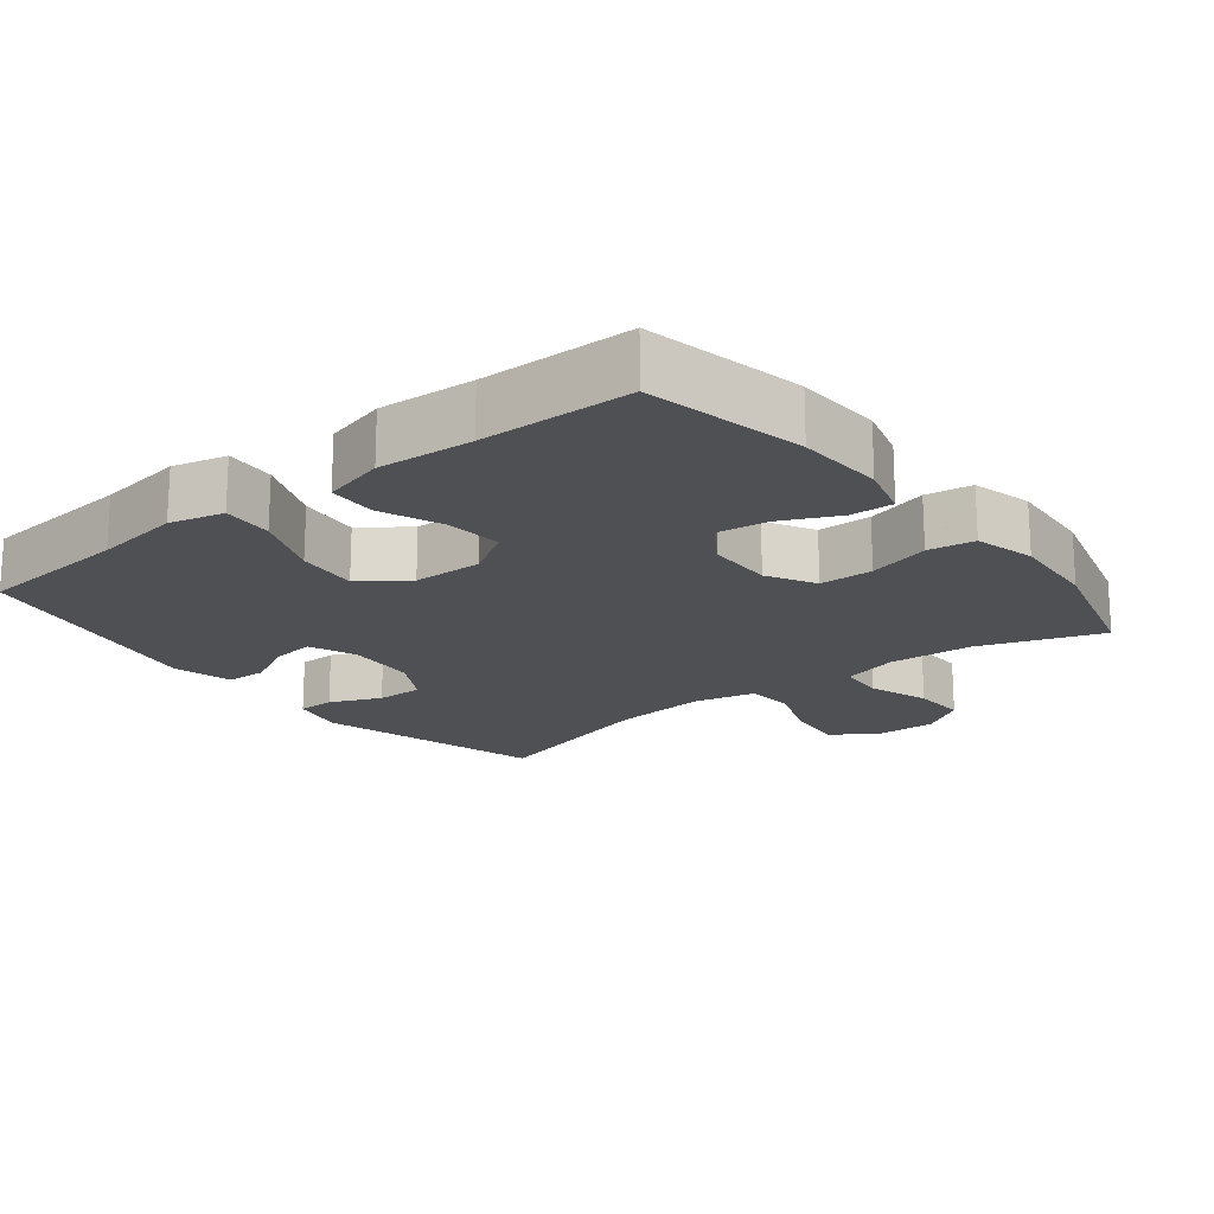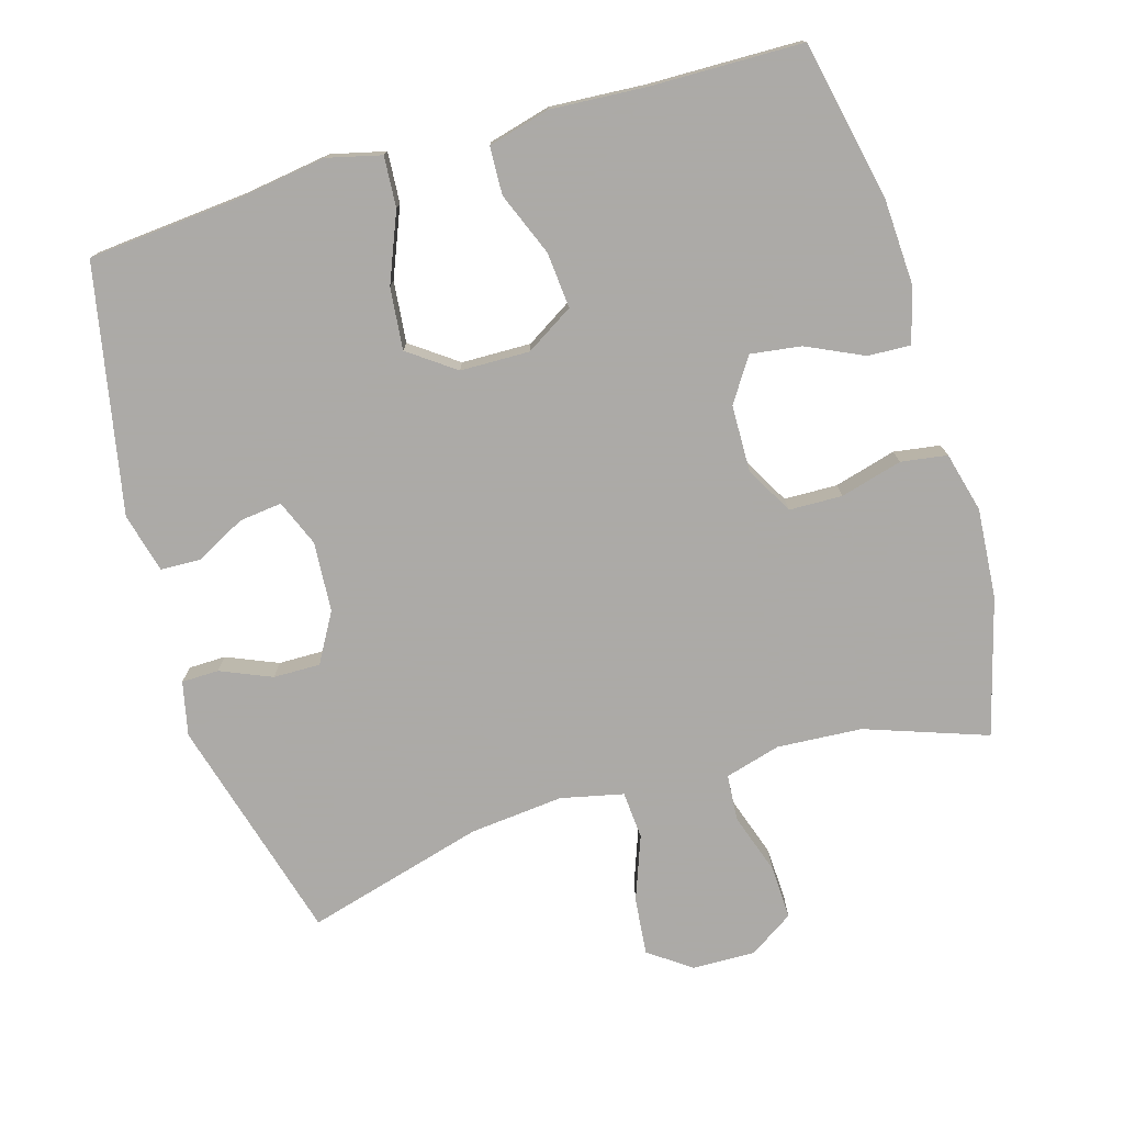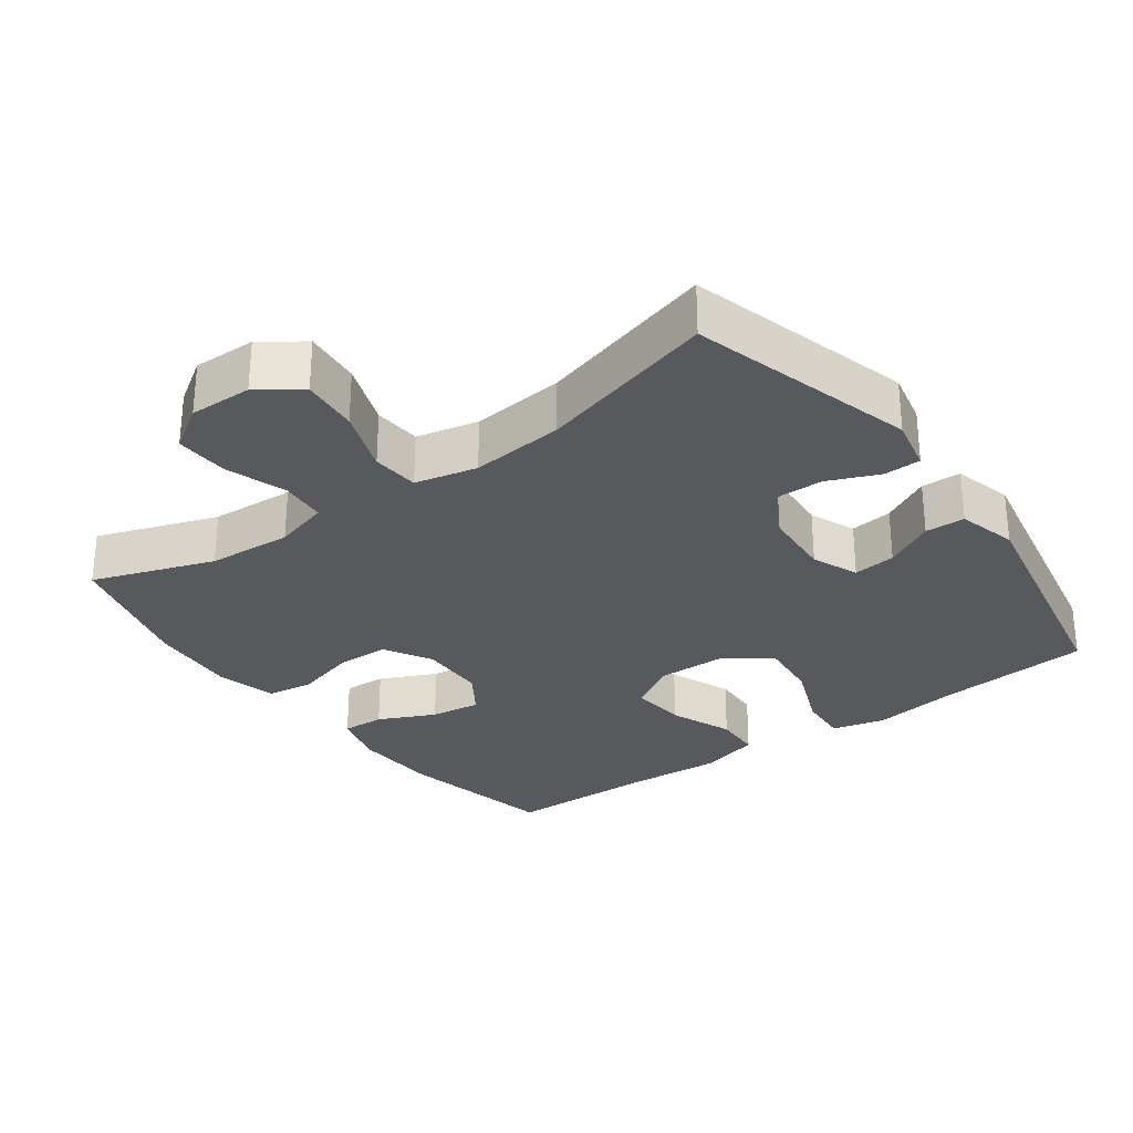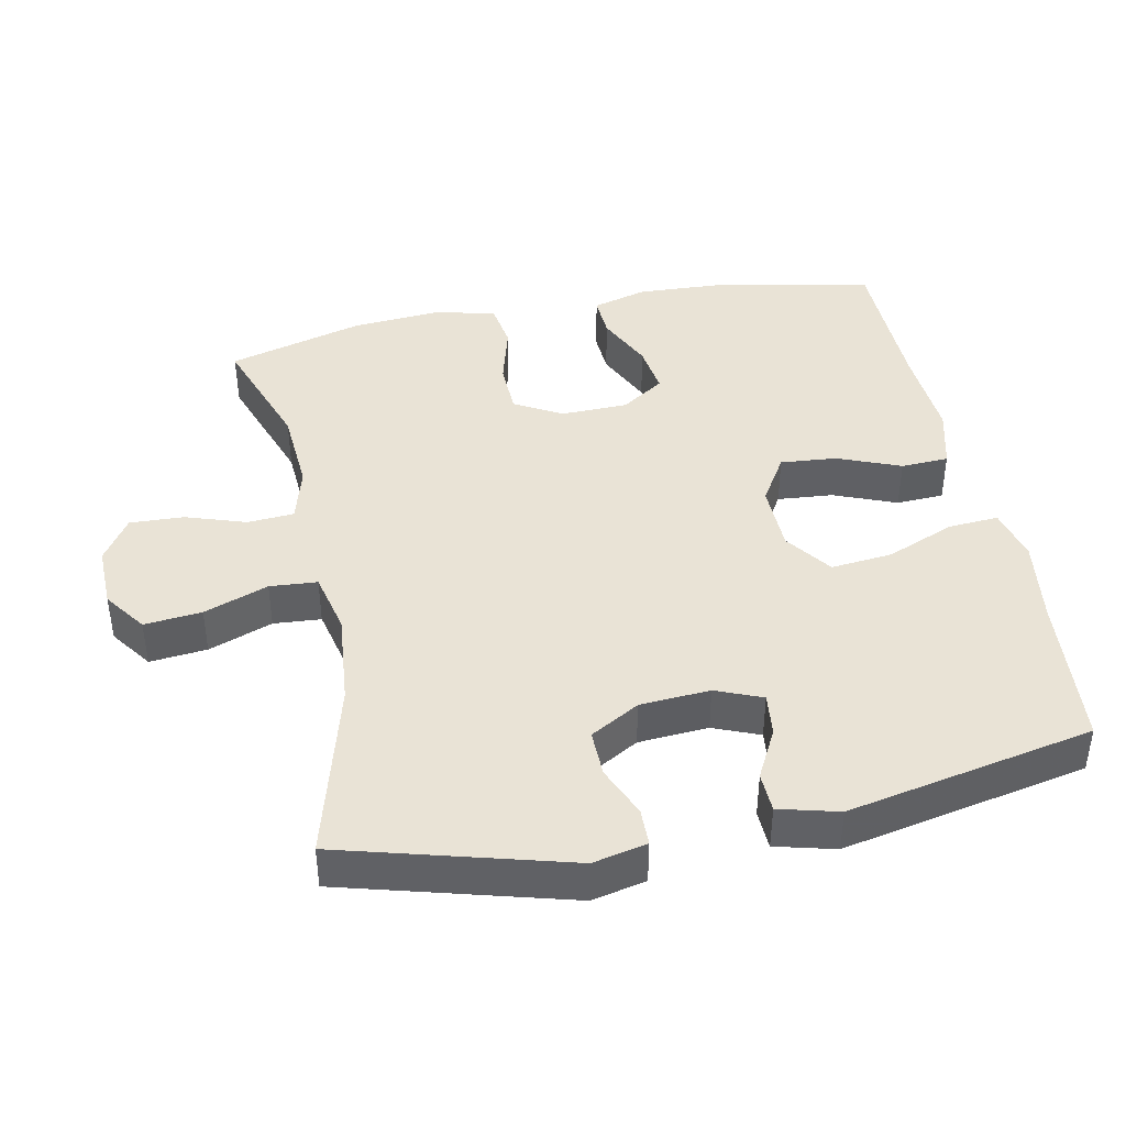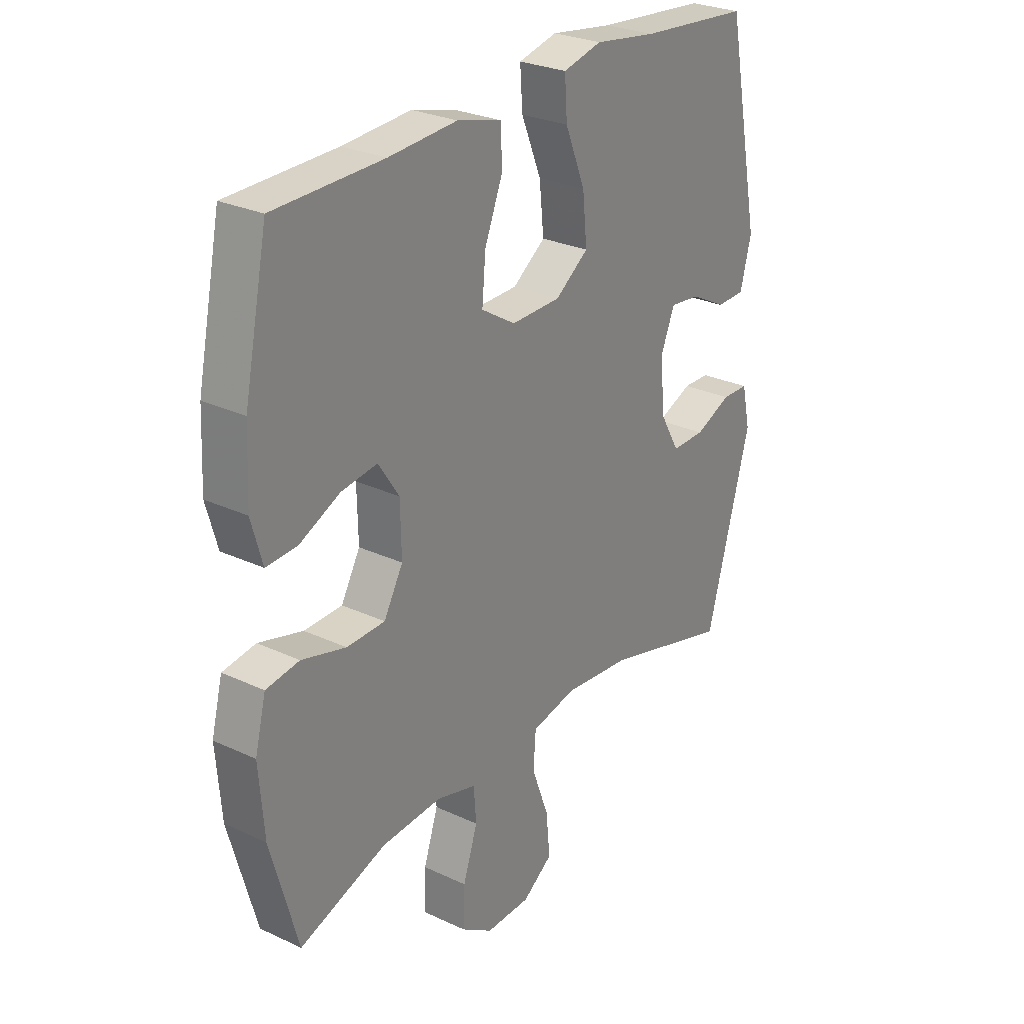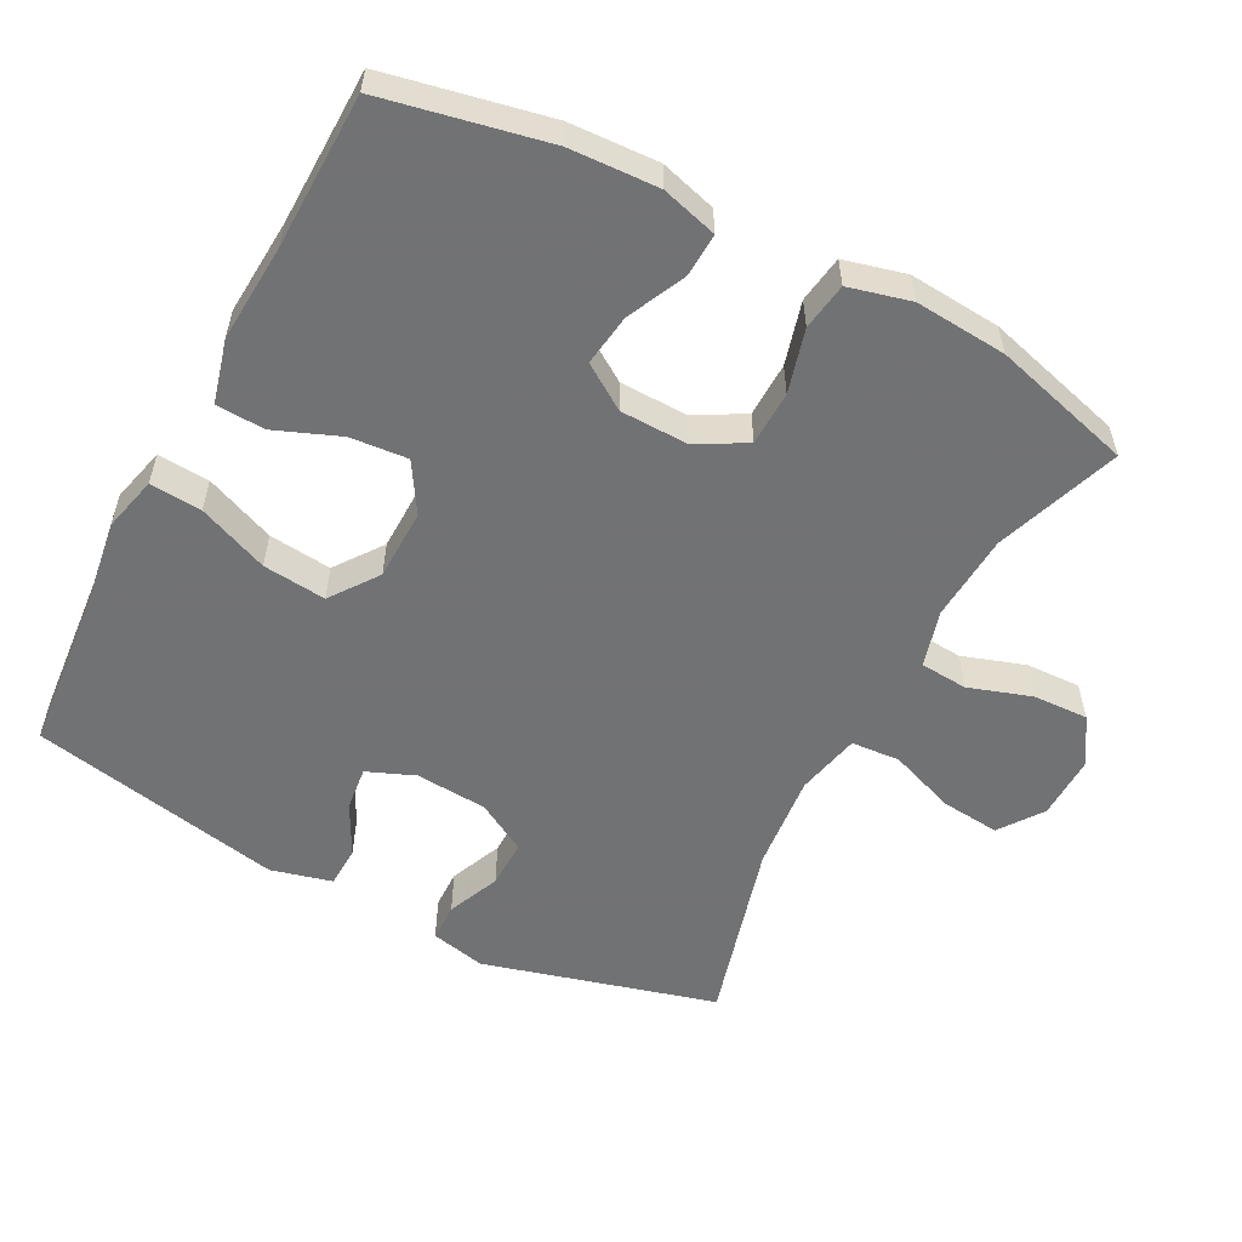
<metadata>
{"format":"obj","ext":"obj","renderer":"f3d","projection":"perspective","resolution":1024,"background":"white","views":[{"elev":-18.6,"azim":38.4,"up":"+Y"},{"elev":-76.0,"azim":16.5,"up":"+Y"},{"elev":-29.2,"azim":-143.7,"up":"+Y"},{"elev":42.0,"azim":-101.5,"up":"+Y"},{"elev":27.3,"azim":125.8,"up":"+Z"},{"elev":-55.6,"azim":62.3,"up":"+Y"}]}
</metadata>
<code>
v 0.5 0.07 0.5
v 0.547 0.07 0.273
v 0.553 0.07 0.149
v 0.531 0.07 0.071
v 0.47 0.07 0.074
v 0.389 0.07 0.112
v 0.317 0.07 0.122
v 0.276 0.07 0.06
v 0.274 0.07 -0.035
v 0.312 0.07 -0.103
v 0.388 0.07 -0.105
v 0.476 0.07 -0.081
v 0.542 0.07 -0.091
v 0.564 0.07 -0.177
v 0.554 0.07 -0.305
v 0.5 0.07 -0.5
v 0.327 0.07 -0.439
v 0.206 0.07 -0.431
v 0.127 0.07 -0.453
v 0.122 0.07 -0.519
v 0.151 0.07 -0.606
v 0.154 0.07 -0.683
v 0.091 0.07 -0.724
v 0.001 0.07 -0.722
v -0.059 0.07 -0.679
v -0.051 0.07 -0.597
v -0.017 0.07 -0.505
v -0.022 0.07 -0.437
v -0.111 0.07 -0.417
v -0.245 0.07 -0.43
v -0.5 0.07 -0.5
v -0.589 0.07 -0.177
v -0.572 0.07 -0.1
v -0.519 0.07 -0.099
v -0.446 0.07 -0.13
v -0.379 0.07 -0.131
v -0.339 0.07 -0.061
v -0.332 0.07 0.039
v -0.359 0.07 0.105
v -0.42 0.07 0.098
v -0.491 0.07 0.061
v -0.548 0.07 0.063
v -0.57 0.07 0.148
v -0.5 0.07 0.5
v -0.28 0.07 0.519
v -0.156 0.07 0.537
v -0.079 0.07 0.518
v -0.084 0.07 0.446
v -0.124 0.07 0.348
v -0.133 0.07 0.26
v -0.067 0.07 0.212
v 0.032 0.07 0.21
v 0.1 0.07 0.252
v 0.093 0.07 0.332
v 0.057 0.07 0.422
v 0.06 0.07 0.49
v 0.148 0.07 0.513
v 0.284 0.07 0.504
v 0.5 0 0.5
v 0.547 0 0.273
v 0.553 0 0.149
v 0.531 0 0.071
v 0.47 0 0.074
v 0.389 0 0.112
v 0.317 0 0.122
v 0.276 0 0.06
v 0.274 0 -0.035
v 0.312 0 -0.103
v 0.388 0 -0.105
v 0.476 0 -0.081
v 0.542 0 -0.091
v 0.564 0 -0.177
v 0.554 0 -0.305
v 0.5 0 -0.5
v 0.327 0 -0.439
v 0.206 0 -0.431
v 0.127 0 -0.453
v 0.122 0 -0.519
v 0.151 0 -0.606
v 0.154 0 -0.683
v 0.091 0 -0.724
v 0.001 0 -0.722
v -0.059 0 -0.679
v -0.051 0 -0.597
v -0.017 0 -0.505
v -0.022 0 -0.437
v -0.111 0 -0.417
v -0.245 0 -0.43
v -0.5 0 -0.5
v -0.589 0 -0.177
v -0.572 0 -0.1
v -0.519 0 -0.099
v -0.446 0 -0.13
v -0.379 0 -0.131
v -0.339 0 -0.061
v -0.332 0 0.039
v -0.359 0 0.105
v -0.42 0 0.098
v -0.491 0 0.061
v -0.548 0 0.063
v -0.57 0 0.148
v -0.5 0 0.5
v -0.28 0 0.519
v -0.156 0 0.537
v -0.079 0 0.518
v -0.084 0 0.446
v -0.124 0 0.348
v -0.133 0 0.26
v -0.067 0 0.212
v 0.032 0 0.21
v 0.1 0 0.252
v 0.093 0 0.332
v 0.057 0 0.422
v 0.06 0 0.49
v 0.148 0 0.513
v 0.284 0 0.504
f 56 57 58
f 55 56 58
f 54 55 58
f 4 5 6
f 3 4 6
f 2 3 6
f 1 2 6
f 58 1 6
f 54 58 6
f 53 54 6
f 52 53 6 7
f 51 52 7 8
f 47 48 49
f 46 47 49
f 45 46 49
f 45 49 50
f 44 45 50
f 43 44 50
f 42 43 50
f 41 42 50
f 40 41 50
f 39 40 50 51
f 33 34 35
f 32 33 35
f 31 32 35
f 30 31 35
f 29 30 35 36
f 28 29 36 37
f 25 26 27
f 24 25 27
f 23 24 27
f 22 23 27
f 21 22 27
f 20 21 27
f 19 20 27 28
f 28 37 38
f 19 28 38
f 18 19 38
f 15 16 17
f 14 15 17
f 13 14 17
f 12 13 17
f 11 12 17
f 10 11 17 18
f 51 8 9
f 39 51 9
f 38 39 9
f 18 38 9
f 9 10 18
f 116 115 114
f 116 114 113
f 116 113 112
f 64 63 62
f 64 62 61
f 64 61 60
f 64 60 59
f 64 59 116
f 64 116 112
f 64 112 111
f 65 64 111 110
f 66 65 110 109
f 107 106 105
f 107 105 104
f 107 104 103
f 108 107 103
f 108 103 102
f 108 102 101
f 108 101 100
f 108 100 99
f 108 99 98
f 109 108 98 97
f 93 92 91
f 93 91 90
f 93 90 89
f 93 89 88
f 94 93 88 87
f 95 94 87 86
f 85 84 83
f 85 83 82
f 85 82 81
f 85 81 80
f 85 80 79
f 85 79 78
f 86 85 78 77
f 96 95 86
f 96 86 77
f 96 77 76
f 75 74 73
f 75 73 72
f 75 72 71
f 75 71 70
f 75 70 69
f 76 75 69 68
f 67 66 109
f 67 109 97
f 67 97 96
f 67 96 76
f 76 68 67
f 1 59 60 2
f 2 60 61 3
f 3 61 62 4
f 4 62 63 5
f 5 63 64 6
f 6 64 65 7
f 7 65 66 8
f 8 66 67 9
f 9 67 68 10
f 10 68 69 11
f 11 69 70 12
f 12 70 71 13
f 13 71 72 14
f 14 72 73 15
f 15 73 74 16
f 16 74 75 17
f 17 75 76 18
f 18 76 77 19
f 19 77 78 20
f 20 78 79 21
f 21 79 80 22
f 22 80 81 23
f 23 81 82 24
f 24 82 83 25
f 25 83 84 26
f 26 84 85 27
f 27 85 86 28
f 28 86 87 29
f 29 87 88 30
f 30 88 89 31
f 31 89 90 32
f 32 90 91 33
f 33 91 92 34
f 34 92 93 35
f 35 93 94 36
f 36 94 95 37
f 37 95 96 38
f 38 96 97 39
f 39 97 98 40
f 40 98 99 41
f 41 99 100 42
f 42 100 101 43
f 43 101 102 44
f 44 102 103 45
f 45 103 104 46
f 46 104 105 47
f 47 105 106 48
f 48 106 107 49
f 49 107 108 50
f 50 108 109 51
f 51 109 110 52
f 52 110 111 53
f 53 111 112 54
f 54 112 113 55
f 55 113 114 56
f 56 114 115 57
f 57 115 116 58
f 58 116 59 1

</code>
